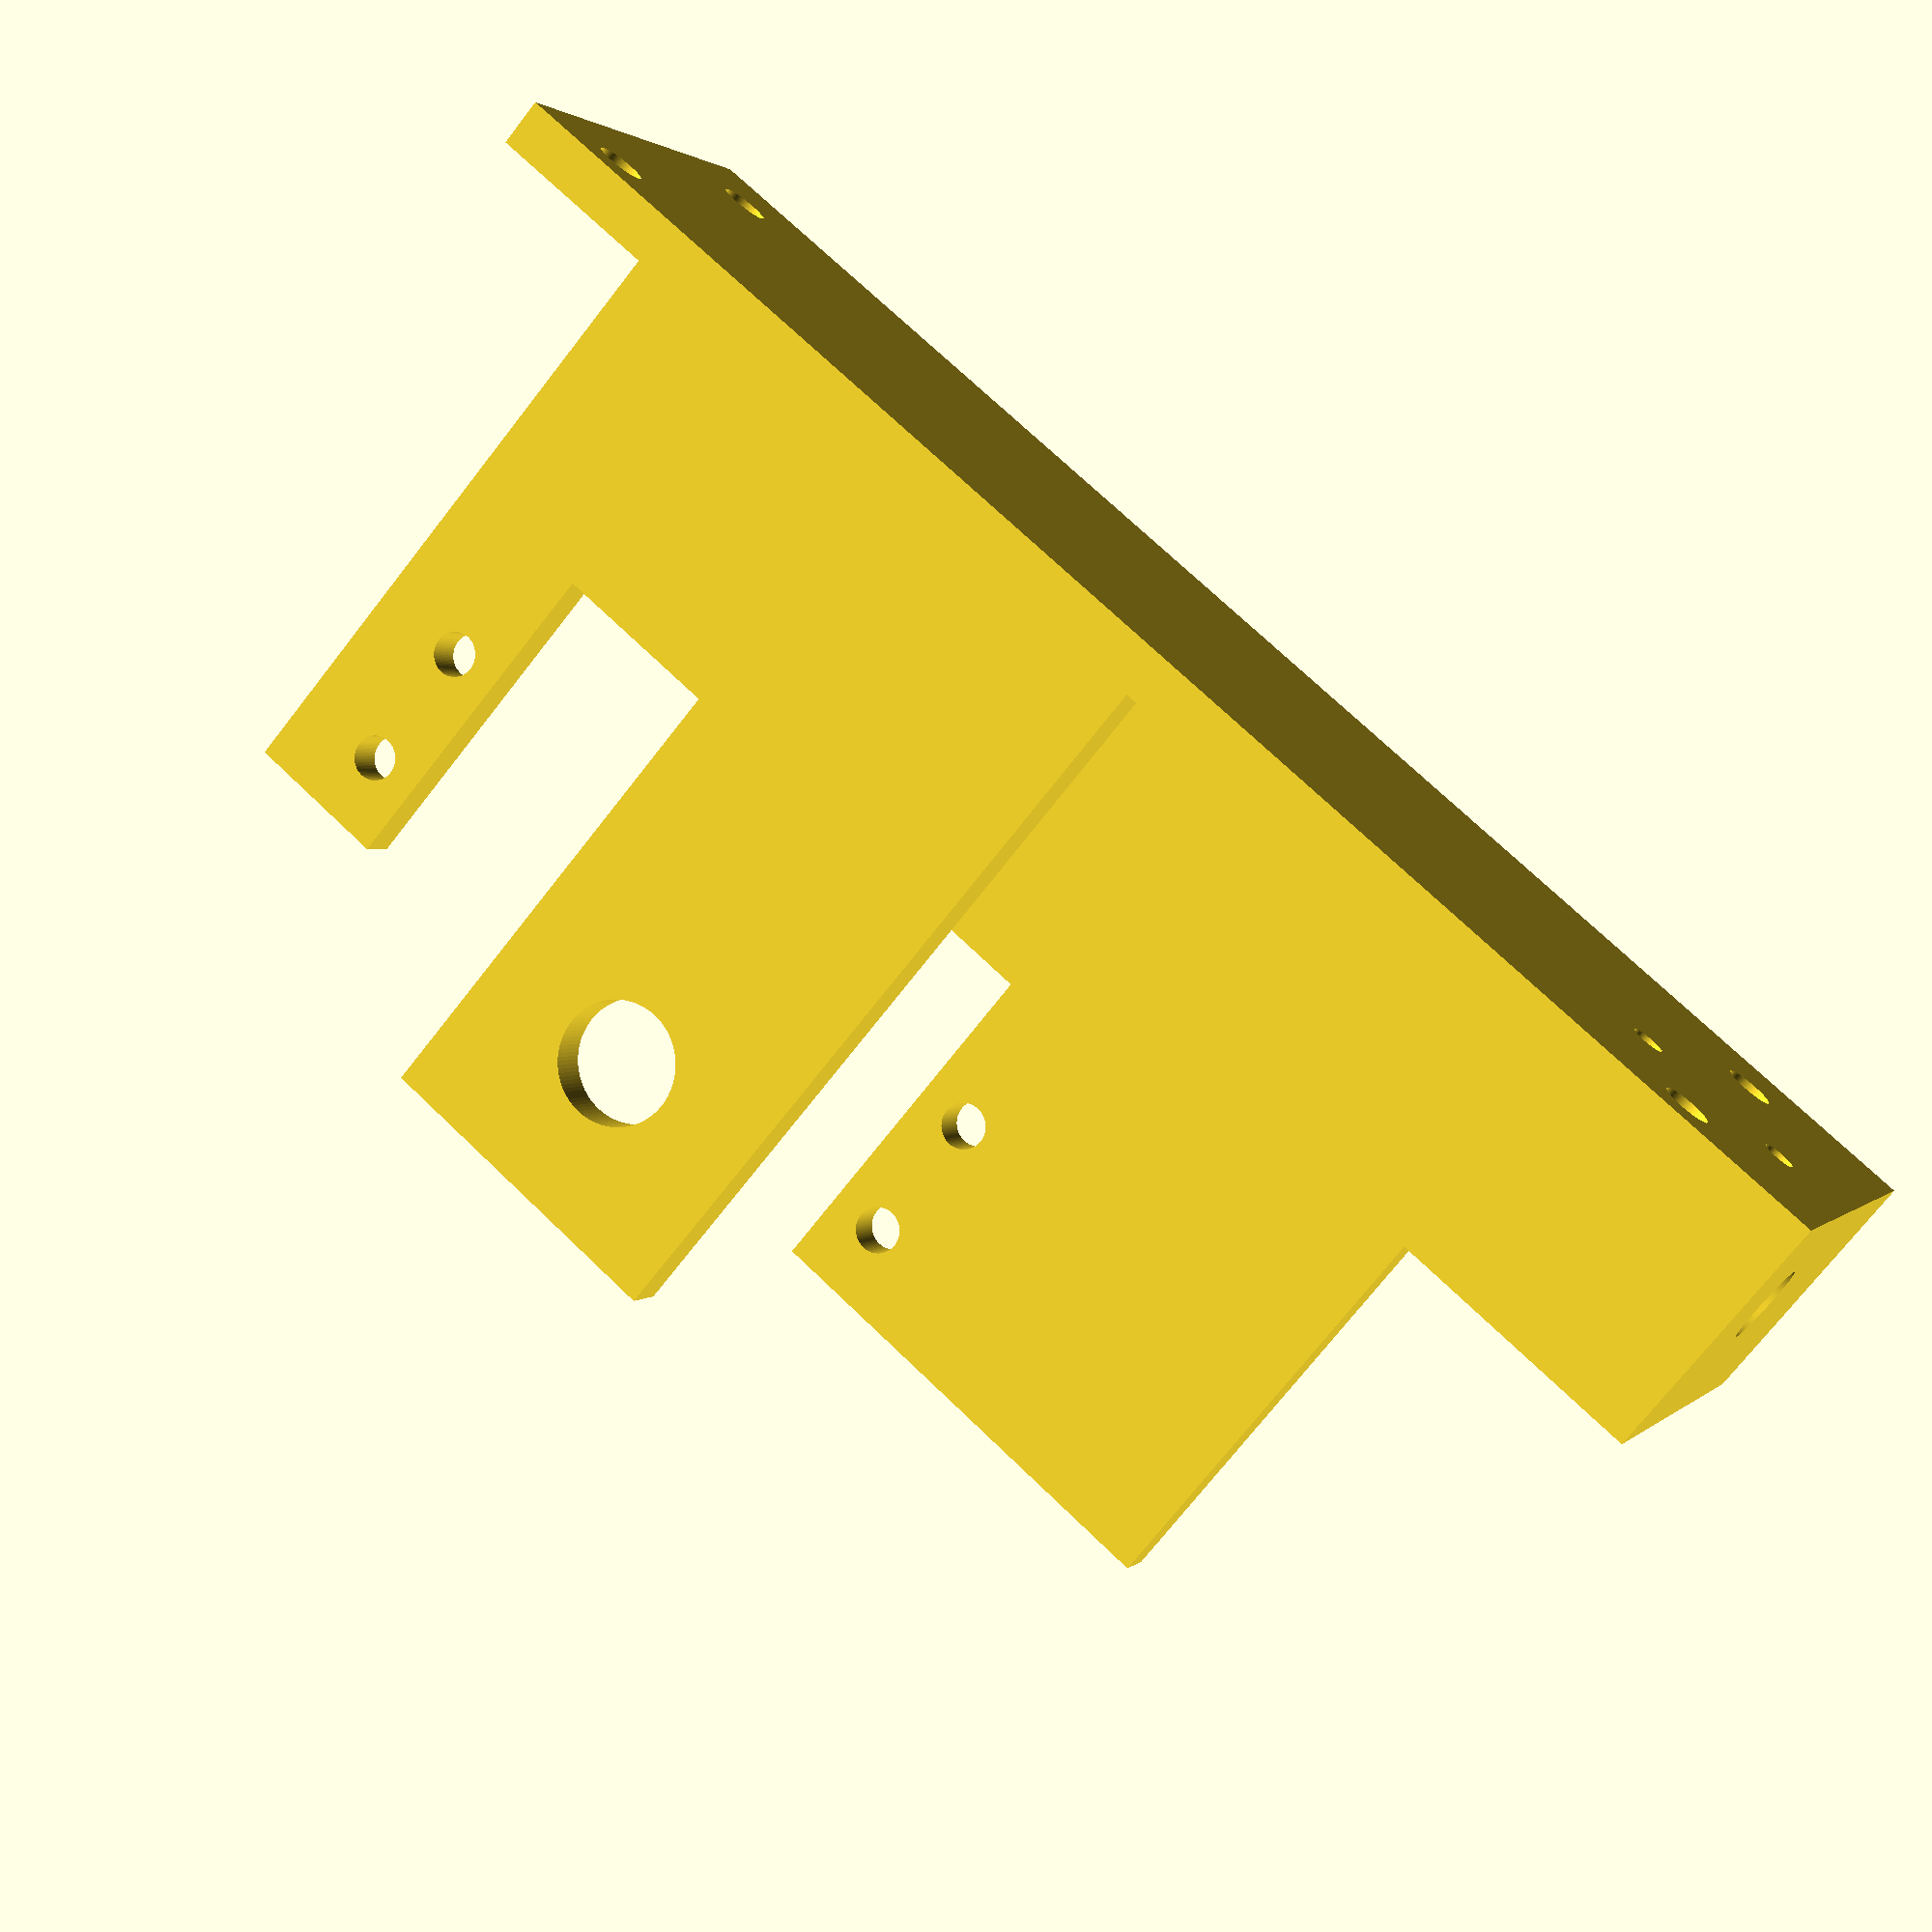
<openscad>

difference(){
	union(){        
        translate([0,-20,0]){
           cube([80,50,3], center=false);
        }
        translate([31,-20,-28]){
           cube([20,50,3], center=false);
        }
        translate([0,-20,-28]){
           cube([100,3,31], center=false);
        }
        translate([80,-20,-28]){
           cube([20,16,31], center=false);
        }
        
        
       
        
	}
	union() {
        translate([41,20,-28]){
            rotate(a = [0,0,90]) {
                cylinder(h=300, r=3.8, $fn=100, center=true);
            }
        }

        translate([95,-13,-16]){
            rotate(a = [0,90,0]) {
                cylinder(h=300, r=2.5, $fn=100, center=true);
            }
        }
        translate([95,0,-16]){
            rotate(a = [90,0,0]) {
                cylinder(h=300, r=1, $fn=100, center=true);
            }
        }	
        translate([85,0,-16]){
            rotate(a = [90,0,0]) {
                cylinder(h=300, r=1, $fn=100, center=true);
            }
        }	


        translate([5,0,-4]){
            rotate(a = [90,0,0]) {
                cylinder(h=300, r=1.5, $fn=100, center=true);
            }
        }	
        translate([90,0,0-4]){
            rotate(a = [90,0,0]) {
                cylinder(h=300, r=1.5, $fn=100, center=true);
            }
        }	
        
        translate([5,0,-24]){
            rotate(a = [90,0,0]) {
                cylinder(h=300, r=1.5, $fn=100, center=true);
            }
        }	
        translate([90,0,-24]){
            rotate(a = [90,0,0]) {
                cylinder(h=300, r=1.5, $fn=100, center=true);
            }
        }	
        
        
        translate([6.5,25,0]){
            rotate(a = [0,0,90]) {
                cylinder(h=30, r=1.5, $fn=100, center=true);
            }
        }	
        translate([60-6.5,25,0]){
            rotate(a = [0,0,90]) {
                cylinder(h=30, r=1.5, $fn=100, center=true);
            }
        }	

        translate([6.5,25-9,0]){
            rotate(a = [0,0,90]) {
                cylinder(h=30, r=1.5, $fn=100, center=true);
            }
        }	
        translate([60-6.5,25-9,0]){
            rotate(a = [0,0,90]) {
                cylinder(h=30, r=1.5, $fn=100, center=true);
            }
        }	
        translate([10,7,-1]){
           cube([40,25,5], center=false);
        }





	}
}

</openscad>
<views>
elev=358.4 azim=139.4 roll=199.1 proj=p view=solid
</views>
